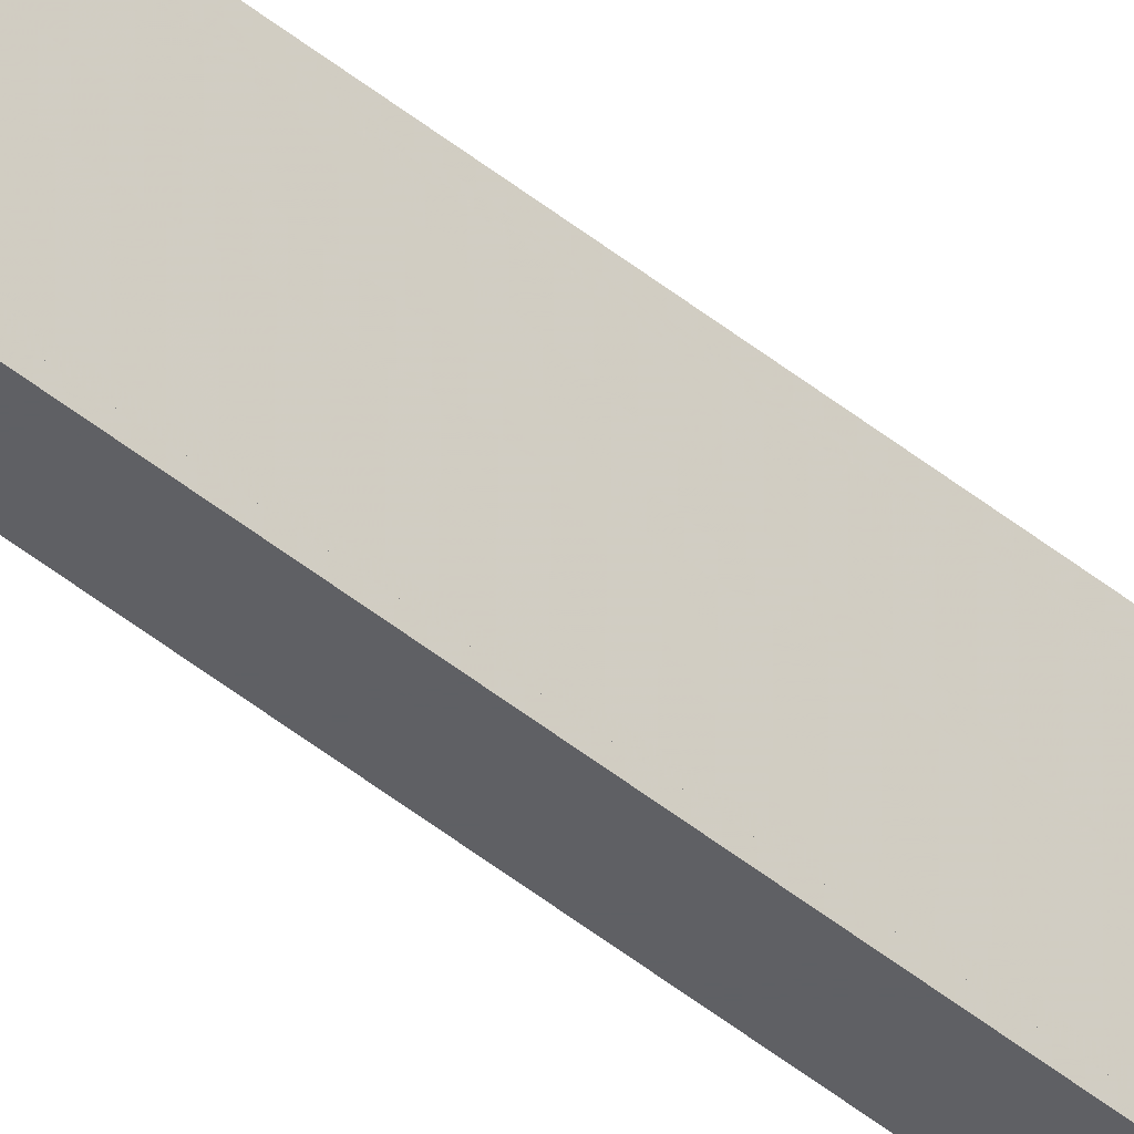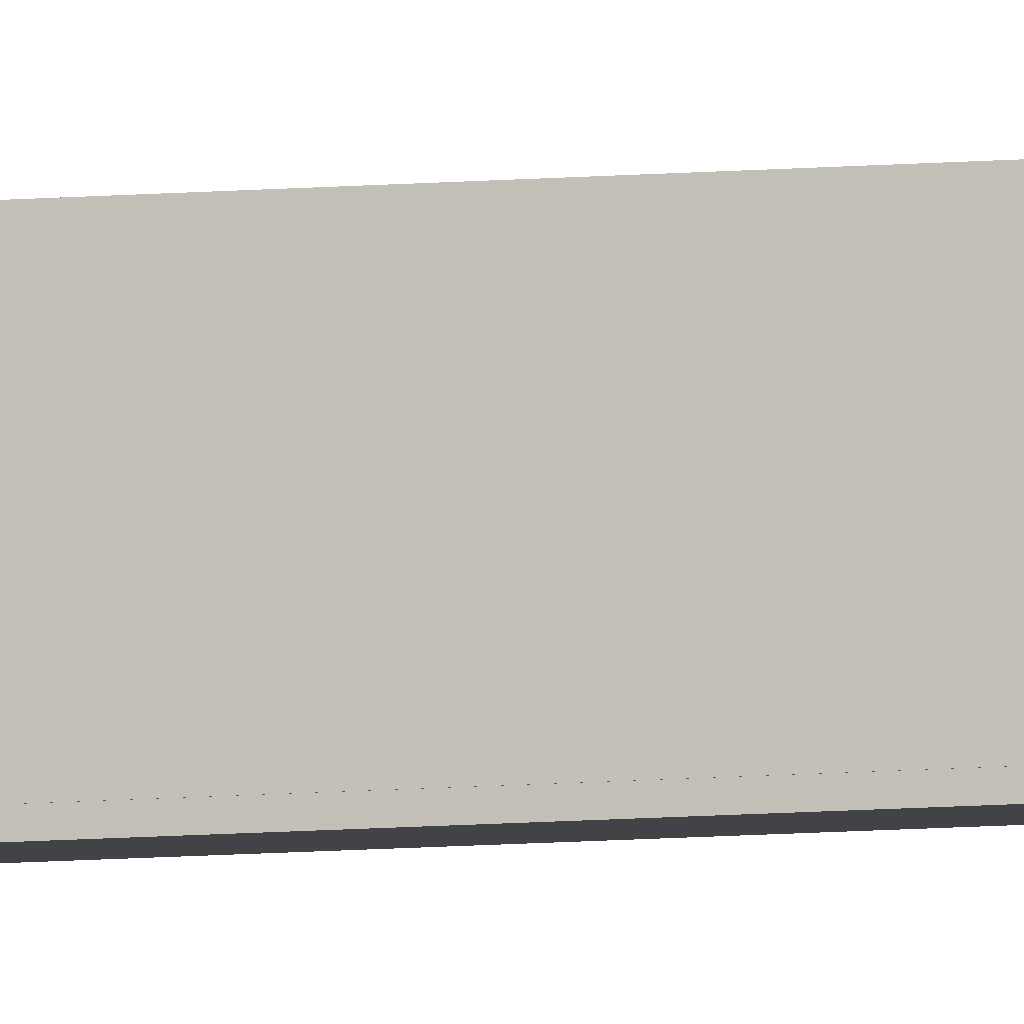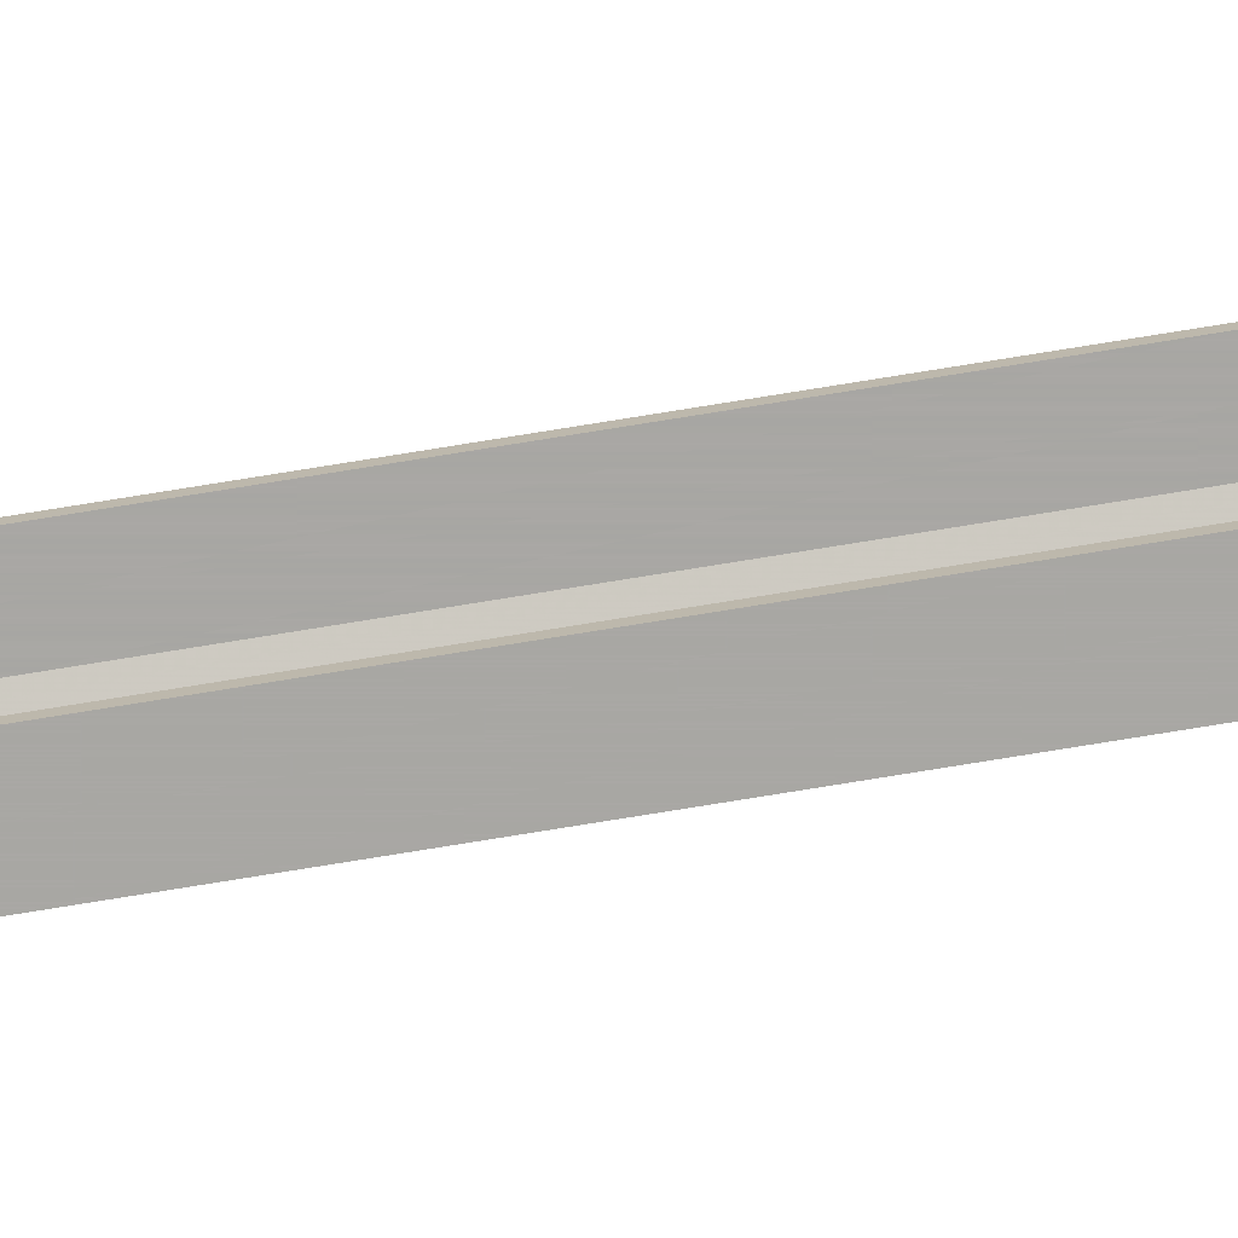
<metadata>
{"format":"obj","ext":"obj","renderer":"f3d","projection":"perspective","resolution":1024,"background":"white","views":[{"elev":-43.4,"azim":-134.4,"up":"+Z"},{"elev":-7.3,"azim":-73.1,"up":"+Z"},{"elev":-74.6,"azim":99.3,"up":"+Z"}]}
</metadata>
<code>
o 564
v 2169 1877 12.7
v 2169 1877 12.71
v 2170 1877 12.7
v 2169 1861 12.7
v 2169 1877 12.7
v 2169 1861 12.7
v 2169 1877 12.9
v 2170 1861 12.71
v 2169 1861 12.71
v 2170 1861 12.7
v 2170 1877 12.7
v 2170 1877 12.71
v 2170 1861 12.71
v 2169 1877 12.71
v 2170 1877 12.71
v 2170 1877 12.7
v 2169 1877 12.7
v 2169 1877 12.71
v 2169 1861 12.71
v 2169 1861 12.7
v 2169 1861 12.71
v 2169 1861 12.71
v 2169 1877 12.9
v 2169 1861 12.9
v 2170 1861 12.9
v 2170 1877 12.9
v 2169 1861 12.89
v 2170 1861 12.9
v 2170 1877 12.89
v 2169 1877 12.9
v 2169 1861 12.9
v 2170 1877 12.89
v 2170 1861 12.89
v 2169 1861 12.89
v 2169 1861 12.89
v 2169 1861 12.9
v 2169 1861 12.89
v 2169 1861 12.89
v 2169 1877 12.89
v 2169 1877 12.89
v 2169 1877 12.89
v 2169 1861 12.89
v 2169 1877 12.88
v 2169 1877 12.89
v 2169 1861 12.88
v 2169 1877 12.72
v 2169 1861 12.72
v 2169 1877 12.71
v 2169 1861 12.71
v 2169 1861 12.71
f 1 2 3
f 3 4 5
f 6 7 1
f 8 2 9
f 8 4 10
f 6 11 10
f 8 11 12
f 3 13 10
f 14 13 12
f 15 16 14
f 14 17 18
f 18 19 14
f 20 13 21
f 20 21 22
f 23 20 24
f 23 25 26
f 24 27 28
f 28 29 26
f 28 30 31
f 32 30 26
f 32 25 33
f 28 34 33
f 35 29 33
f 36 37 34
f 38 39 35
f 32 27 40
f 40 7 32
f 41 7 40
f 40 42 41
f 42 43 44
f 43 42 45
f 45 46 43
f 46 45 47
f 47 48 46
f 48 47 49
f 9 48 50

</code>
